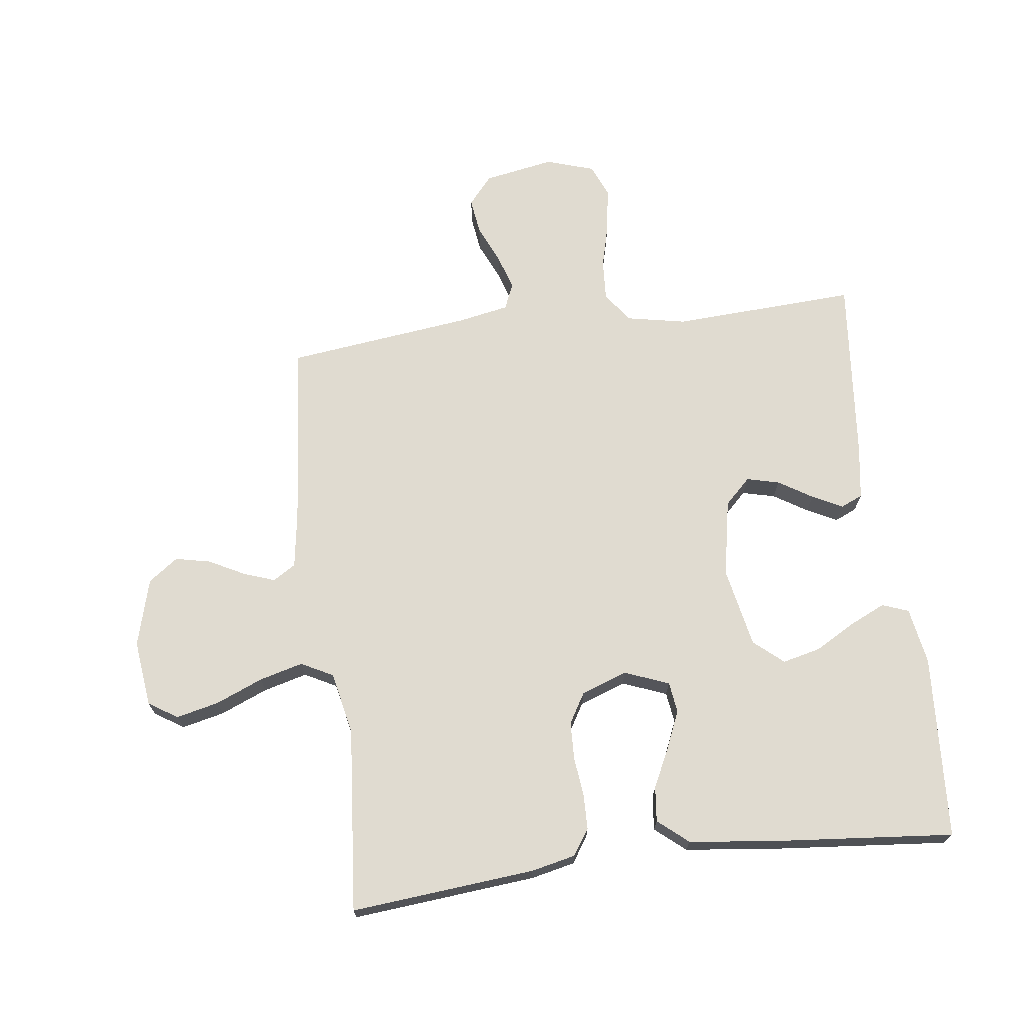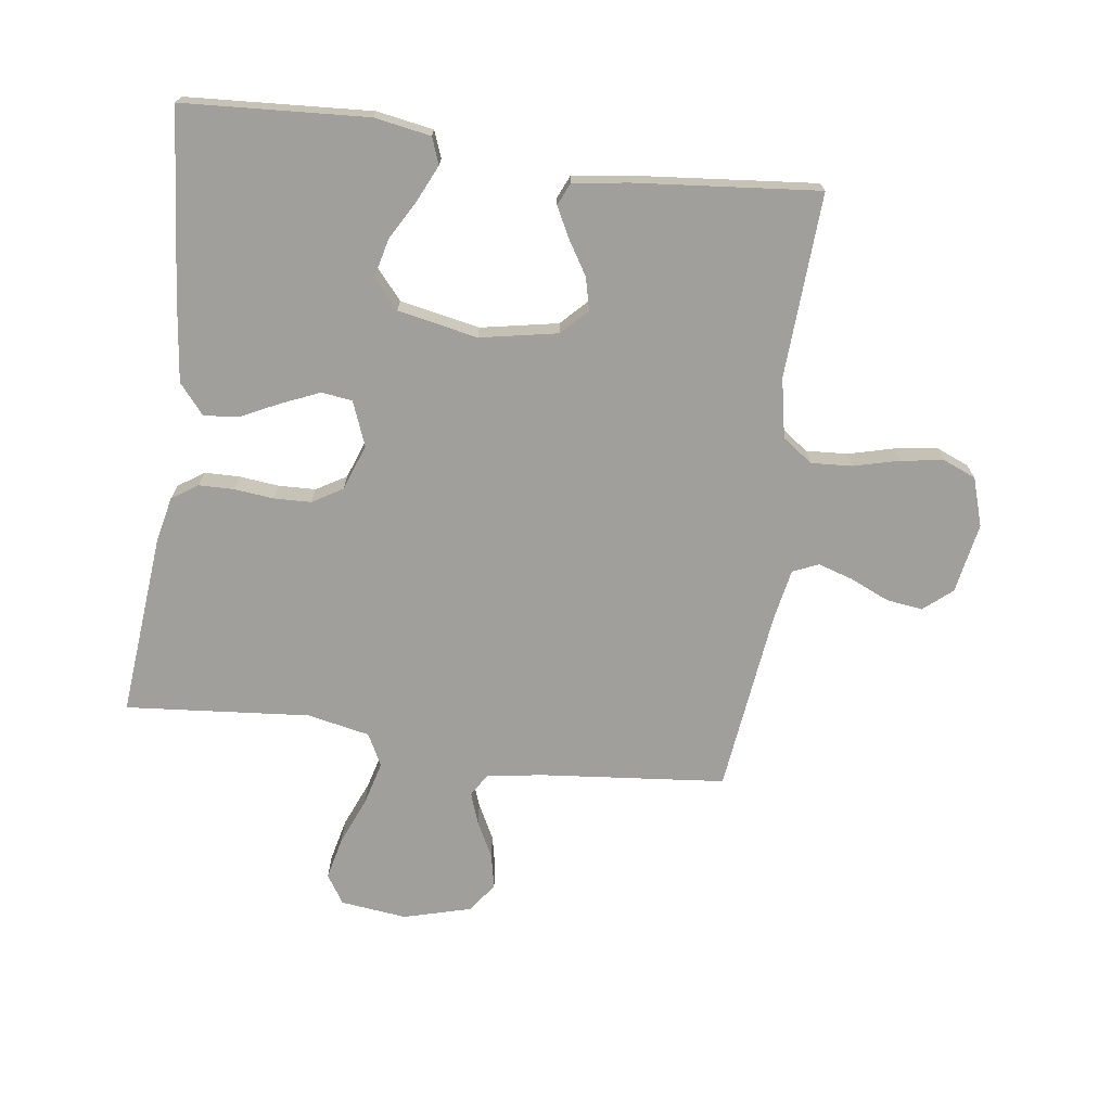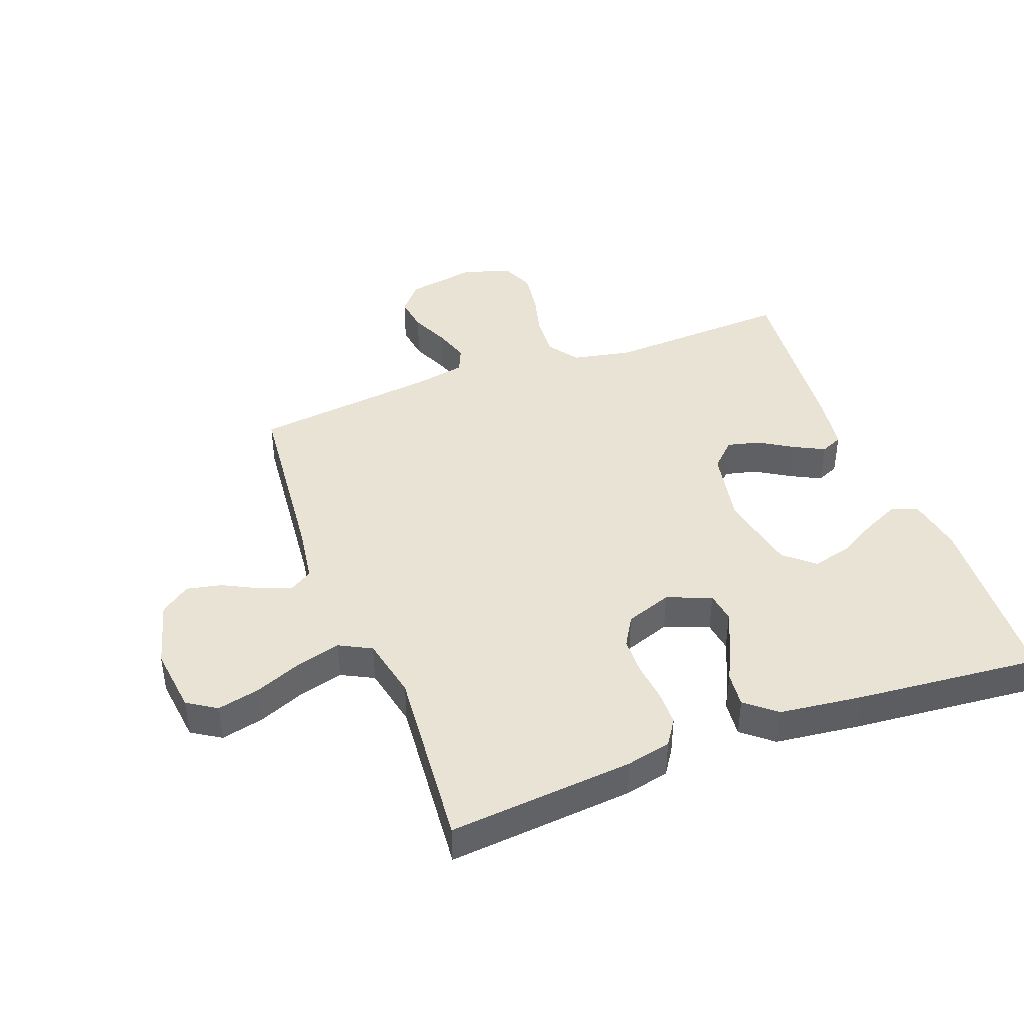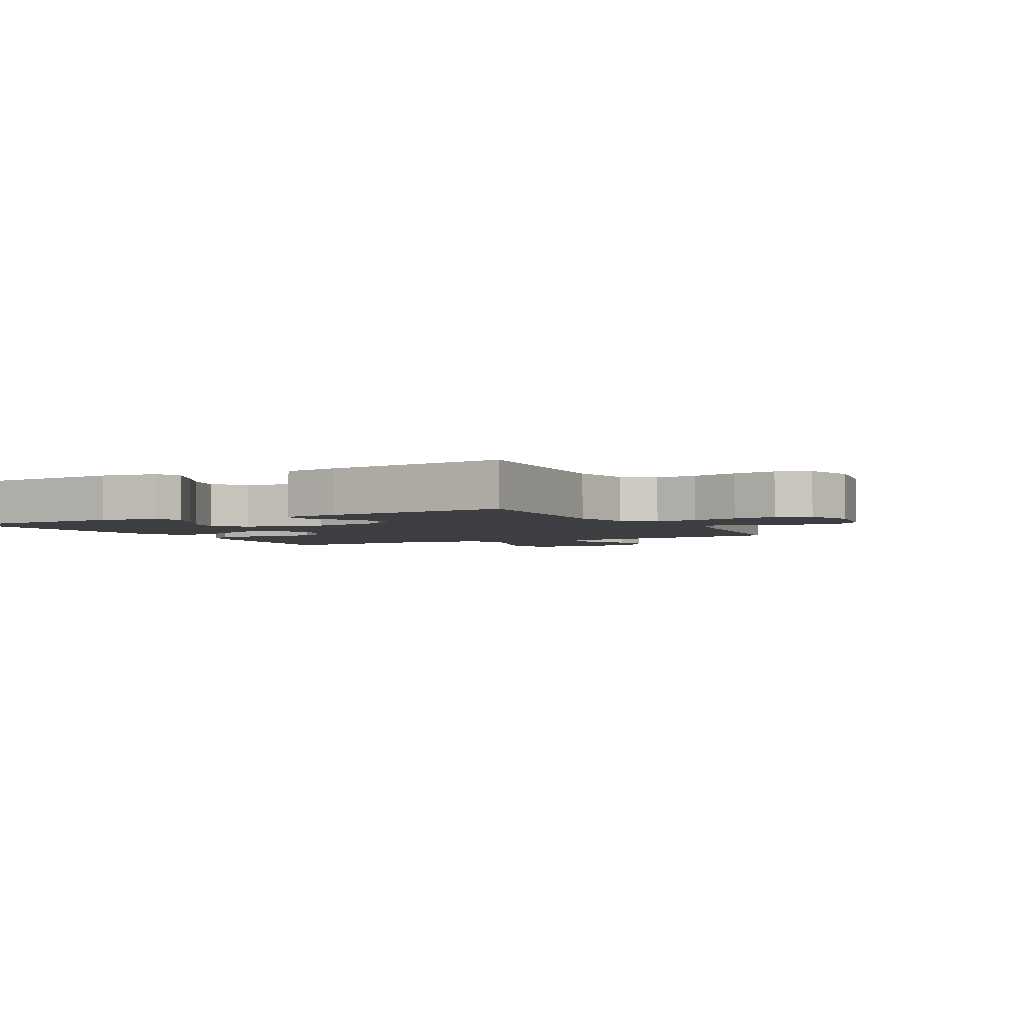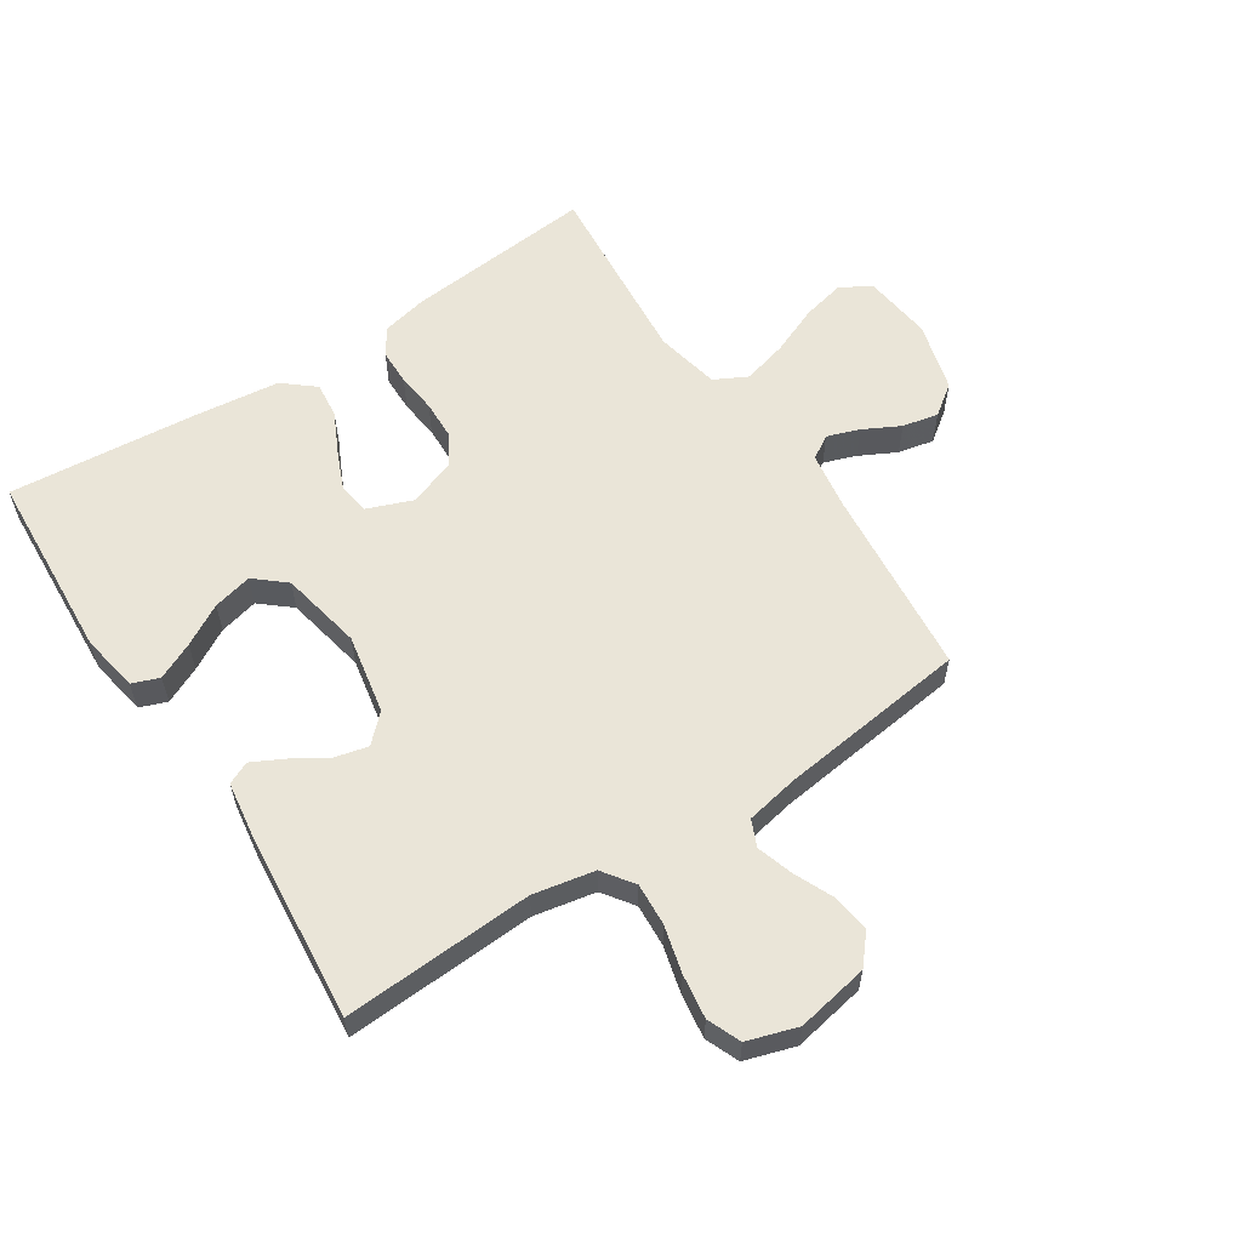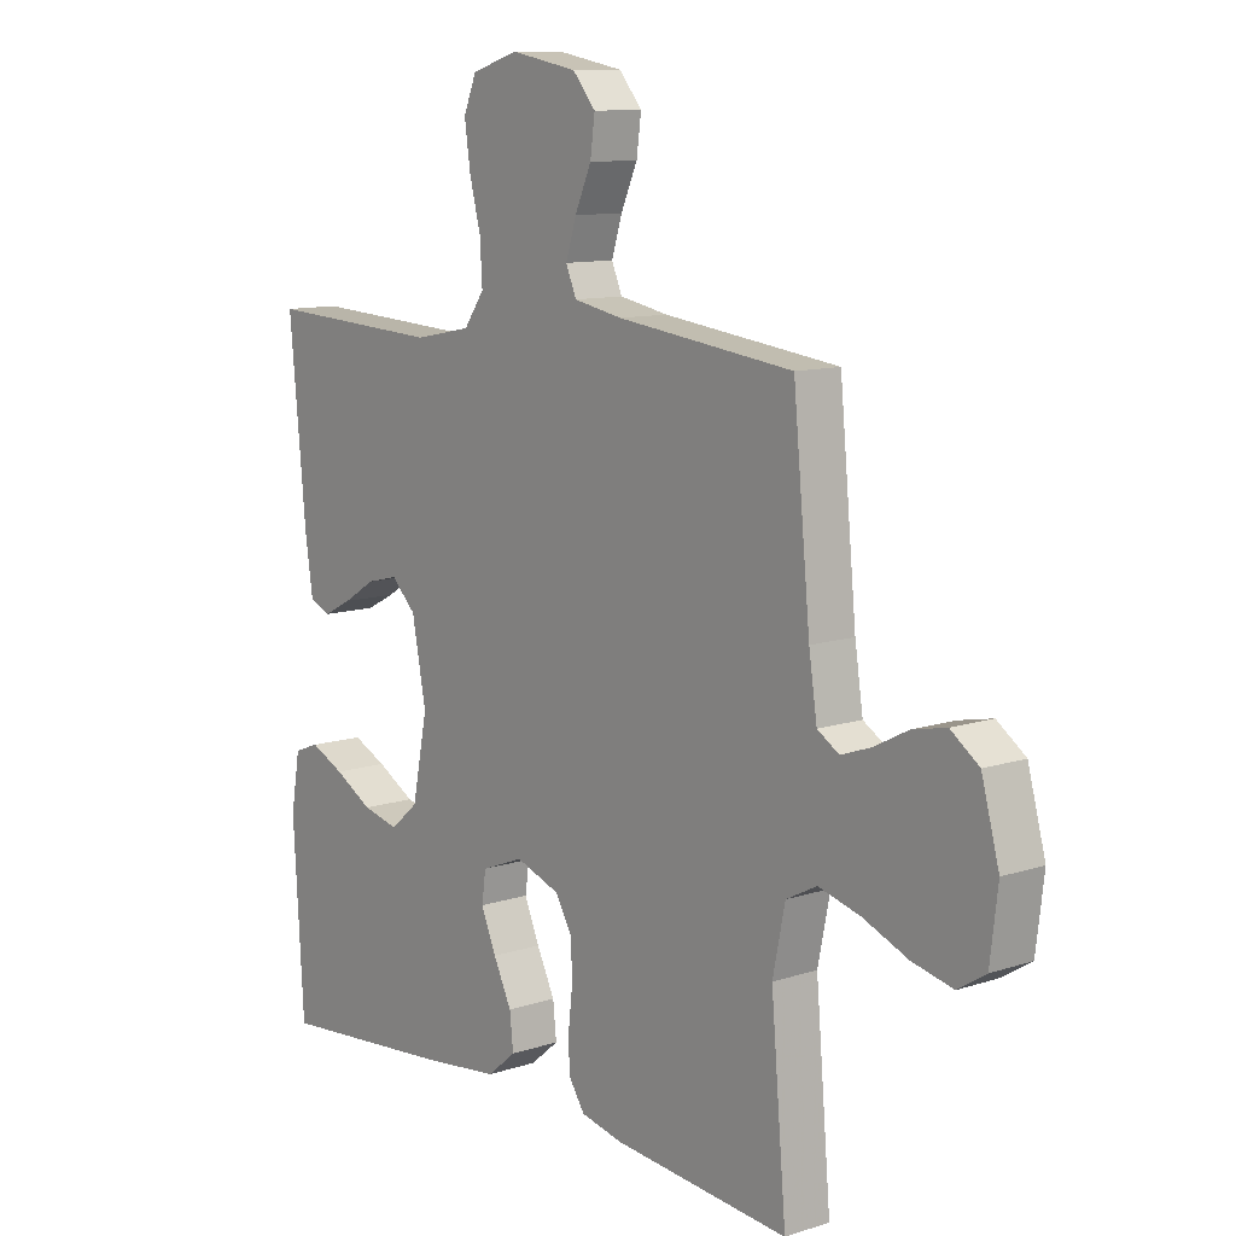
<metadata>
{"format":"obj","ext":"obj","renderer":"f3d","projection":"perspective","resolution":1024,"background":"white","views":[{"elev":70.1,"azim":172.8,"up":"+Y"},{"elev":-71.2,"azim":-97.7,"up":"+Y"},{"elev":42.0,"azim":159.5,"up":"+Y"},{"elev":-3.1,"azim":-61.8,"up":"+Y"},{"elev":58.9,"azim":-33.2,"up":"+Y"},{"elev":10.8,"azim":50.8,"up":"+Z"}]}
</metadata>
<code>
v -0.5 0.07 -0.5
v -0.518 0.07 -0.2
v -0.502 0.07 -0.108
v -0.459 0.07 -0.092
v -0.401 0.07 -0.119
v -0.336 0.07 -0.156
v -0.274 0.07 -0.171
v -0.226 0.07 -0.13
v -0.2 0.07 0
v -0.224 0.07 0.126
v -0.266 0.07 0.167
v -0.319 0.07 0.154
v -0.374 0.07 0.12
v -0.423 0.07 0.095
v -0.459 0.07 0.111
v -0.472 0.07 0.2
v -0.5 0.07 0.5
v -0.2 0.07 0.484
v -0.103 0.07 0.503
v -0.068 0.07 0.552
v -0.072 0.07 0.619
v -0.091 0.07 0.693
v -0.101 0.07 0.763
v -0.079 0.07 0.816
v 0 0.07 0.841
v 0.114 0.07 0.82
v 0.153 0.07 0.774
v 0.145 0.07 0.715
v 0.117 0.07 0.652
v 0.099 0.07 0.595
v 0.117 0.07 0.553
v 0.2 0.07 0.537
v 0.5 0.07 0.5
v 0.529 0.07 0.2
v 0.543 0.07 0.108
v 0.58 0.07 0.085
v 0.631 0.07 0.103
v 0.689 0.07 0.133
v 0.746 0.07 0.145
v 0.794 0.07 0.11
v 0.824 0.07 0
v 0.811 0.07 -0.108
v 0.764 0.07 -0.138
v 0.695 0.07 -0.122
v 0.618 0.07 -0.09
v 0.547 0.07 -0.071
v 0.495 0.07 -0.098
v 0.474 0.07 -0.2
v 0.5 0.07 -0.5
v 0.2 0.07 -0.472
v 0.128 0.07 -0.456
v 0.1 0.07 -0.414
v 0.099 0.07 -0.357
v 0.106 0.07 -0.293
v 0.104 0.07 -0.232
v 0.075 0.07 -0.183
v 0 0.07 -0.156
v -0.072 0.07 -0.184
v -0.079 0.07 -0.234
v -0.053 0.07 -0.295
v -0.022 0.07 -0.359
v -0.016 0.07 -0.416
v -0.065 0.07 -0.457
v -0.2 0.07 -0.473
v -0.5 0 -0.5
v -0.518 0 -0.2
v -0.502 0 -0.108
v -0.459 0 -0.092
v -0.401 0 -0.119
v -0.336 0 -0.156
v -0.274 0 -0.171
v -0.226 0 -0.13
v -0.2 0 0
v -0.224 0 0.126
v -0.266 0 0.167
v -0.319 0 0.154
v -0.374 0 0.12
v -0.423 0 0.095
v -0.459 0 0.111
v -0.472 0 0.2
v -0.5 0 0.5
v -0.2 0 0.484
v -0.103 0 0.503
v -0.068 0 0.552
v -0.072 0 0.619
v -0.091 0 0.693
v -0.101 0 0.763
v -0.079 0 0.816
v 0 0 0.841
v 0.114 0 0.82
v 0.153 0 0.774
v 0.145 0 0.715
v 0.117 0 0.652
v 0.099 0 0.595
v 0.117 0 0.553
v 0.2 0 0.537
v 0.5 0 0.5
v 0.529 0 0.2
v 0.543 0 0.108
v 0.58 0 0.085
v 0.631 0 0.103
v 0.689 0 0.133
v 0.746 0 0.145
v 0.794 0 0.11
v 0.824 0 0
v 0.811 0 -0.108
v 0.764 0 -0.138
v 0.695 0 -0.122
v 0.618 0 -0.09
v 0.547 0 -0.071
v 0.495 0 -0.098
v 0.474 0 -0.2
v 0.5 0 -0.5
v 0.2 0 -0.472
v 0.128 0 -0.456
v 0.1 0 -0.414
v 0.099 0 -0.357
v 0.106 0 -0.293
v 0.104 0 -0.232
v 0.075 0 -0.183
v 0 0 -0.156
v -0.072 0 -0.184
v -0.079 0 -0.234
v -0.053 0 -0.295
v -0.022 0 -0.359
v -0.016 0 -0.416
v -0.065 0 -0.457
v -0.2 0 -0.473
f 1 2 3
f 64 1 3
f 63 64 3
f 62 63 3
f 61 62 3
f 60 61 3
f 59 60 3
f 52 53 54
f 51 52 54
f 50 51 54
f 49 50 54
f 48 49 54
f 47 48 54 55
f 46 47 55 56
f 43 44 45
f 42 43 45
f 41 42 45
f 40 41 45
f 39 40 45
f 38 39 45
f 37 38 45
f 36 37 45 46
f 46 56 57
f 36 46 57
f 35 36 57
f 32 33 34
f 35 57 58
f 34 35 58
f 32 34 58
f 31 32 58
f 27 28 29
f 26 27 29
f 25 26 29
f 24 25 29
f 23 24 29
f 22 23 29
f 21 22 29
f 20 21 29 30
f 16 17 18
f 15 16 18
f 14 15 18
f 13 14 18
f 12 13 18
f 11 12 18 19
f 20 30 31
f 19 20 31
f 11 19 31
f 10 11 31
f 3 4 5 6
f 59 3 6
f 59 6 7
f 58 59 7 8
f 9 10 31 58
f 8 9 58
f 67 66 65
f 67 65 128
f 67 128 127
f 67 127 126
f 67 126 125
f 67 125 124
f 67 124 123
f 118 117 116
f 118 116 115
f 118 115 114
f 118 114 113
f 118 113 112
f 119 118 112 111
f 120 119 111 110
f 109 108 107
f 109 107 106
f 109 106 105
f 109 105 104
f 109 104 103
f 109 103 102
f 109 102 101
f 110 109 101 100
f 121 120 110
f 121 110 100
f 121 100 99
f 98 97 96
f 122 121 99
f 122 99 98
f 122 98 96
f 122 96 95
f 93 92 91
f 93 91 90
f 93 90 89
f 93 89 88
f 93 88 87
f 93 87 86
f 93 86 85
f 94 93 85 84
f 82 81 80
f 82 80 79
f 82 79 78
f 82 78 77
f 82 77 76
f 83 82 76 75
f 95 94 84
f 95 84 83
f 95 83 75
f 95 75 74
f 70 69 68 67
f 70 67 123
f 71 70 123
f 72 71 123 122
f 122 95 74 73
f 122 73 72
f 1 65 66 2
f 2 66 67 3
f 3 67 68 4
f 4 68 69 5
f 5 69 70 6
f 6 70 71 7
f 7 71 72 8
f 8 72 73 9
f 9 73 74 10
f 10 74 75 11
f 11 75 76 12
f 12 76 77 13
f 13 77 78 14
f 14 78 79 15
f 15 79 80 16
f 16 80 81 17
f 17 81 82 18
f 18 82 83 19
f 19 83 84 20
f 20 84 85 21
f 21 85 86 22
f 22 86 87 23
f 23 87 88 24
f 24 88 89 25
f 25 89 90 26
f 26 90 91 27
f 27 91 92 28
f 28 92 93 29
f 29 93 94 30
f 30 94 95 31
f 31 95 96 32
f 32 96 97 33
f 33 97 98 34
f 34 98 99 35
f 35 99 100 36
f 36 100 101 37
f 37 101 102 38
f 38 102 103 39
f 39 103 104 40
f 40 104 105 41
f 41 105 106 42
f 42 106 107 43
f 43 107 108 44
f 44 108 109 45
f 45 109 110 46
f 46 110 111 47
f 47 111 112 48
f 48 112 113 49
f 49 113 114 50
f 50 114 115 51
f 51 115 116 52
f 52 116 117 53
f 53 117 118 54
f 54 118 119 55
f 55 119 120 56
f 56 120 121 57
f 57 121 122 58
f 58 122 123 59
f 59 123 124 60
f 60 124 125 61
f 61 125 126 62
f 62 126 127 63
f 63 127 128 64
f 64 128 65 1

</code>
